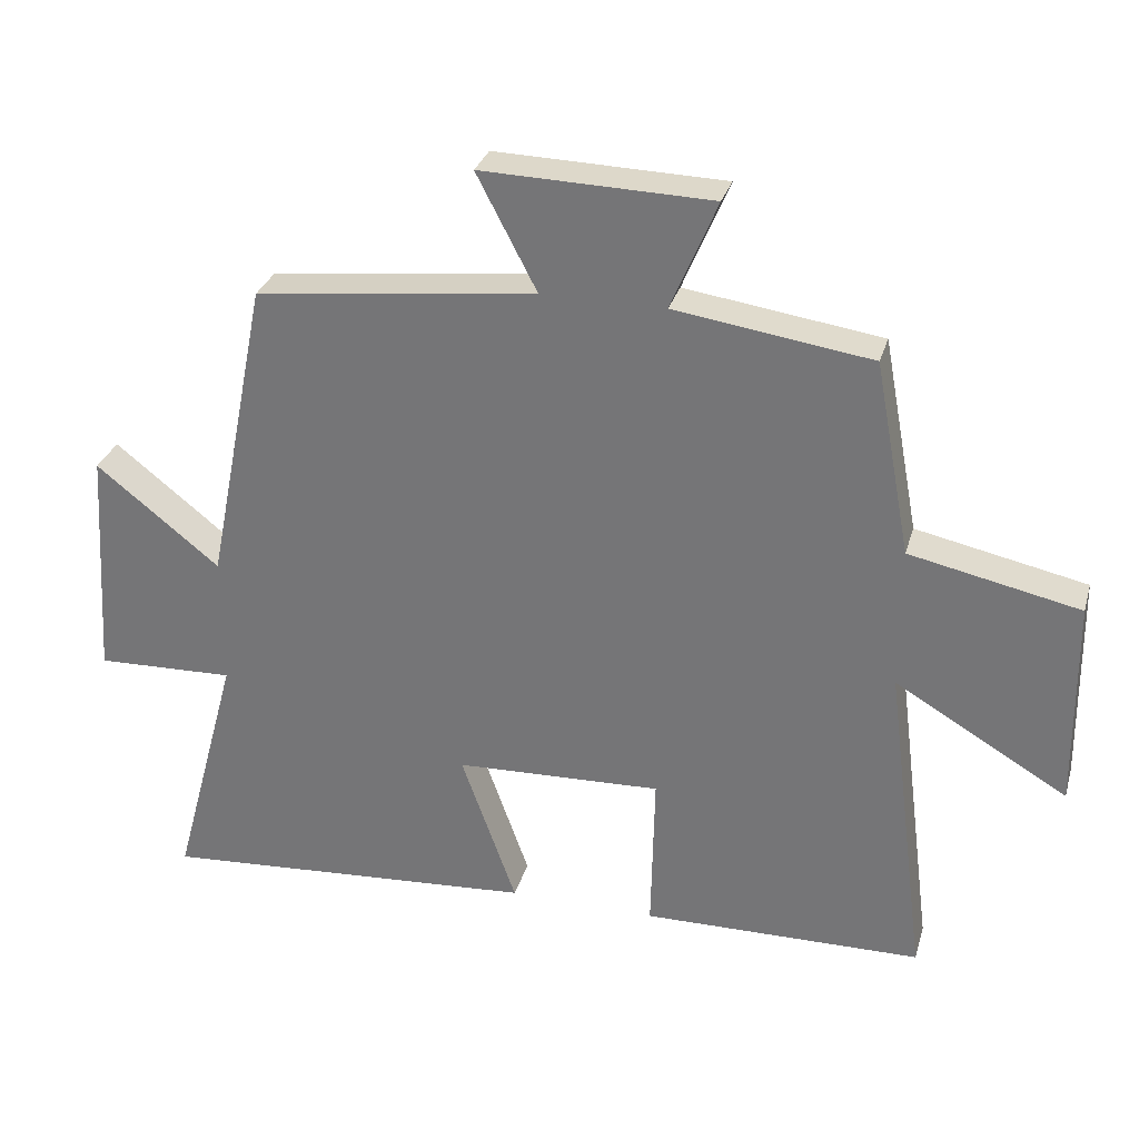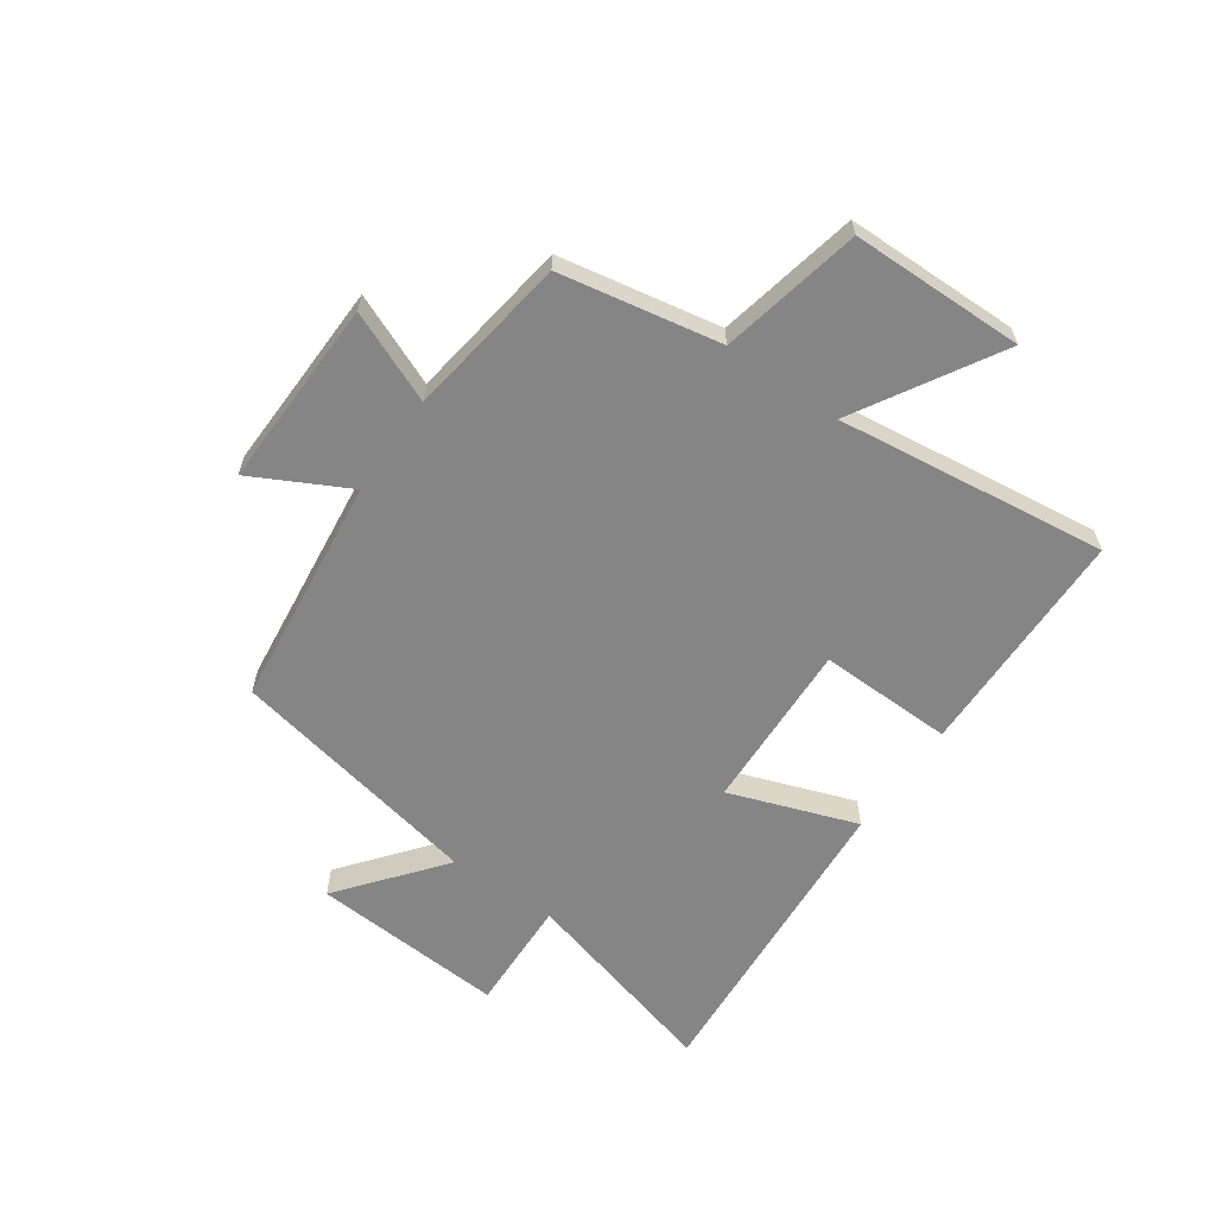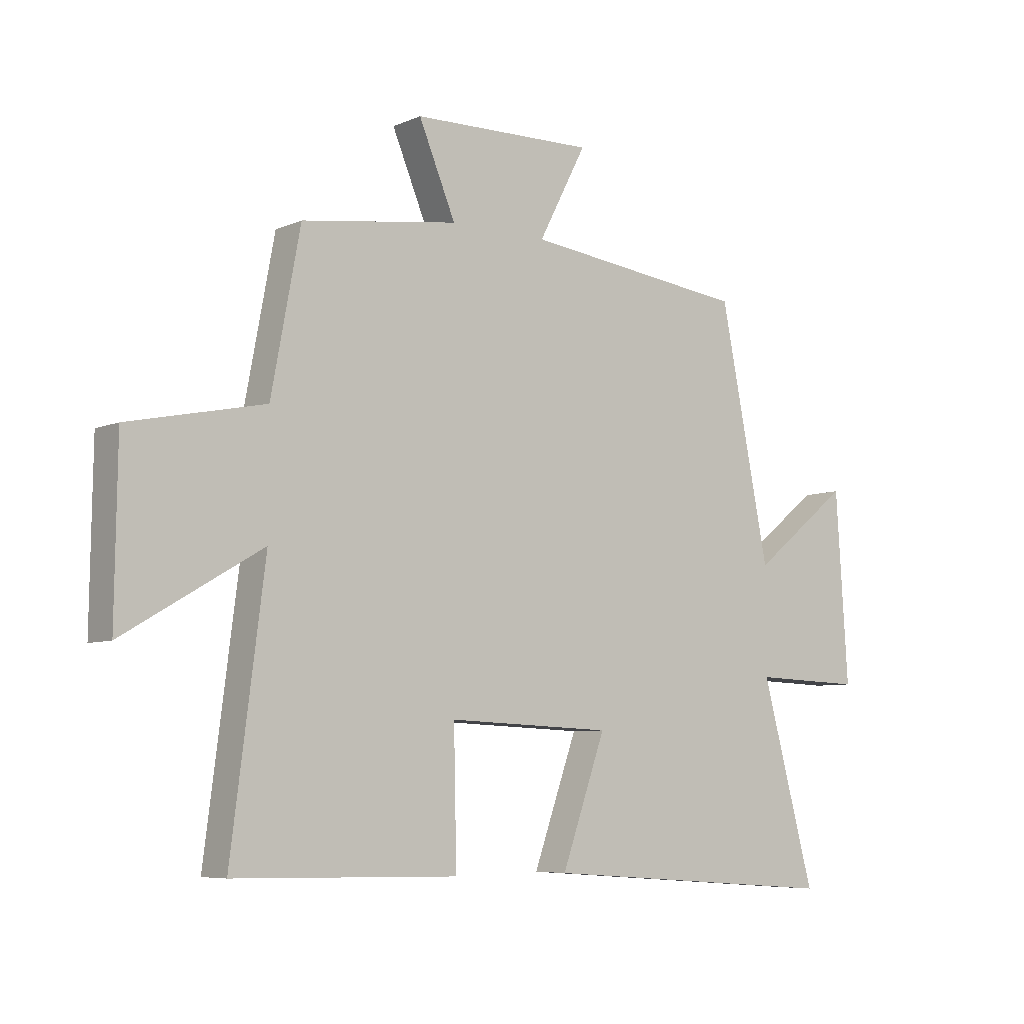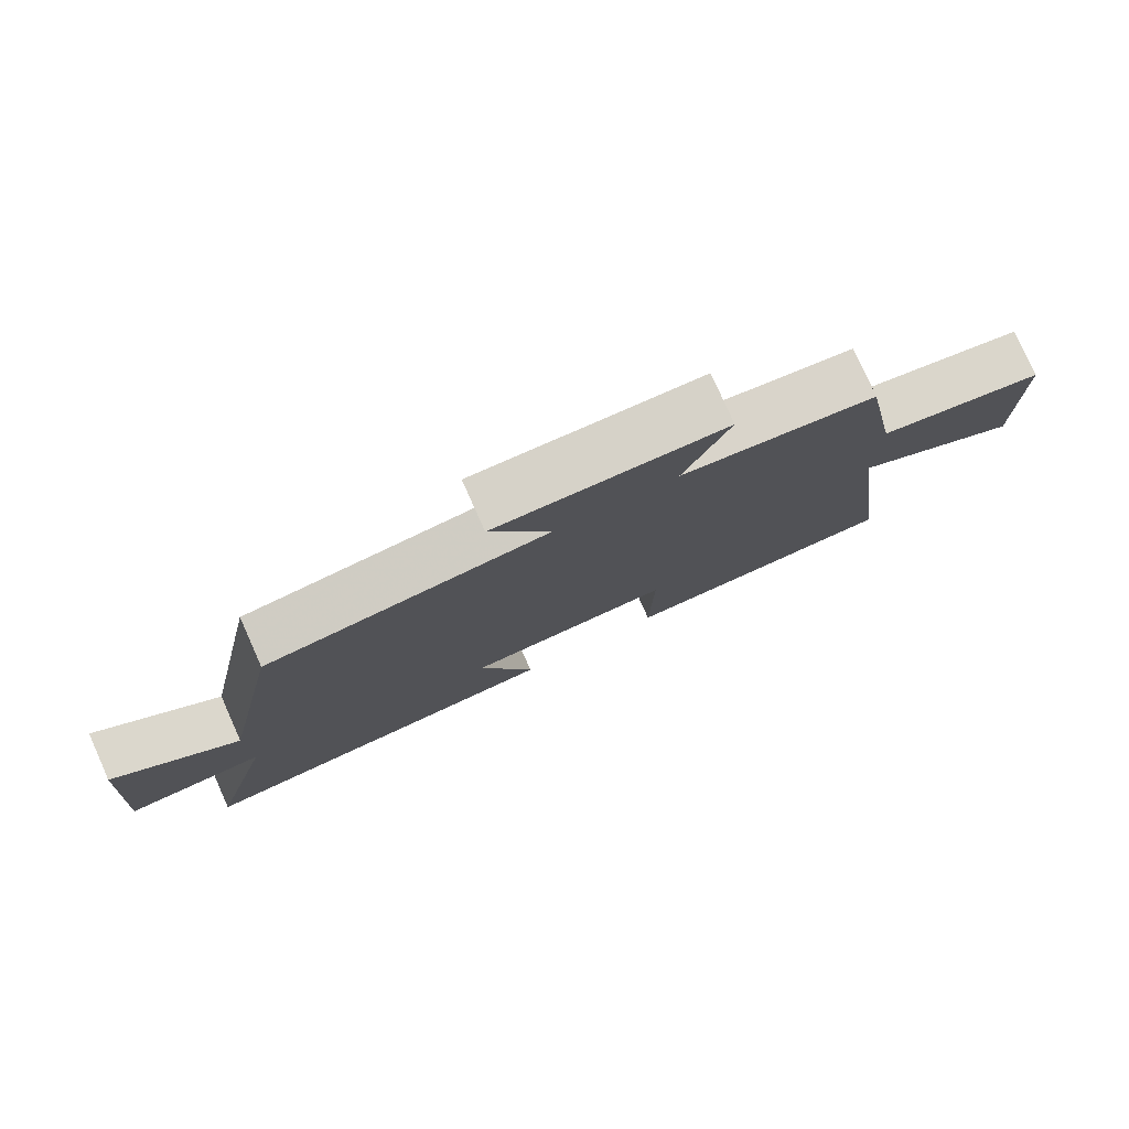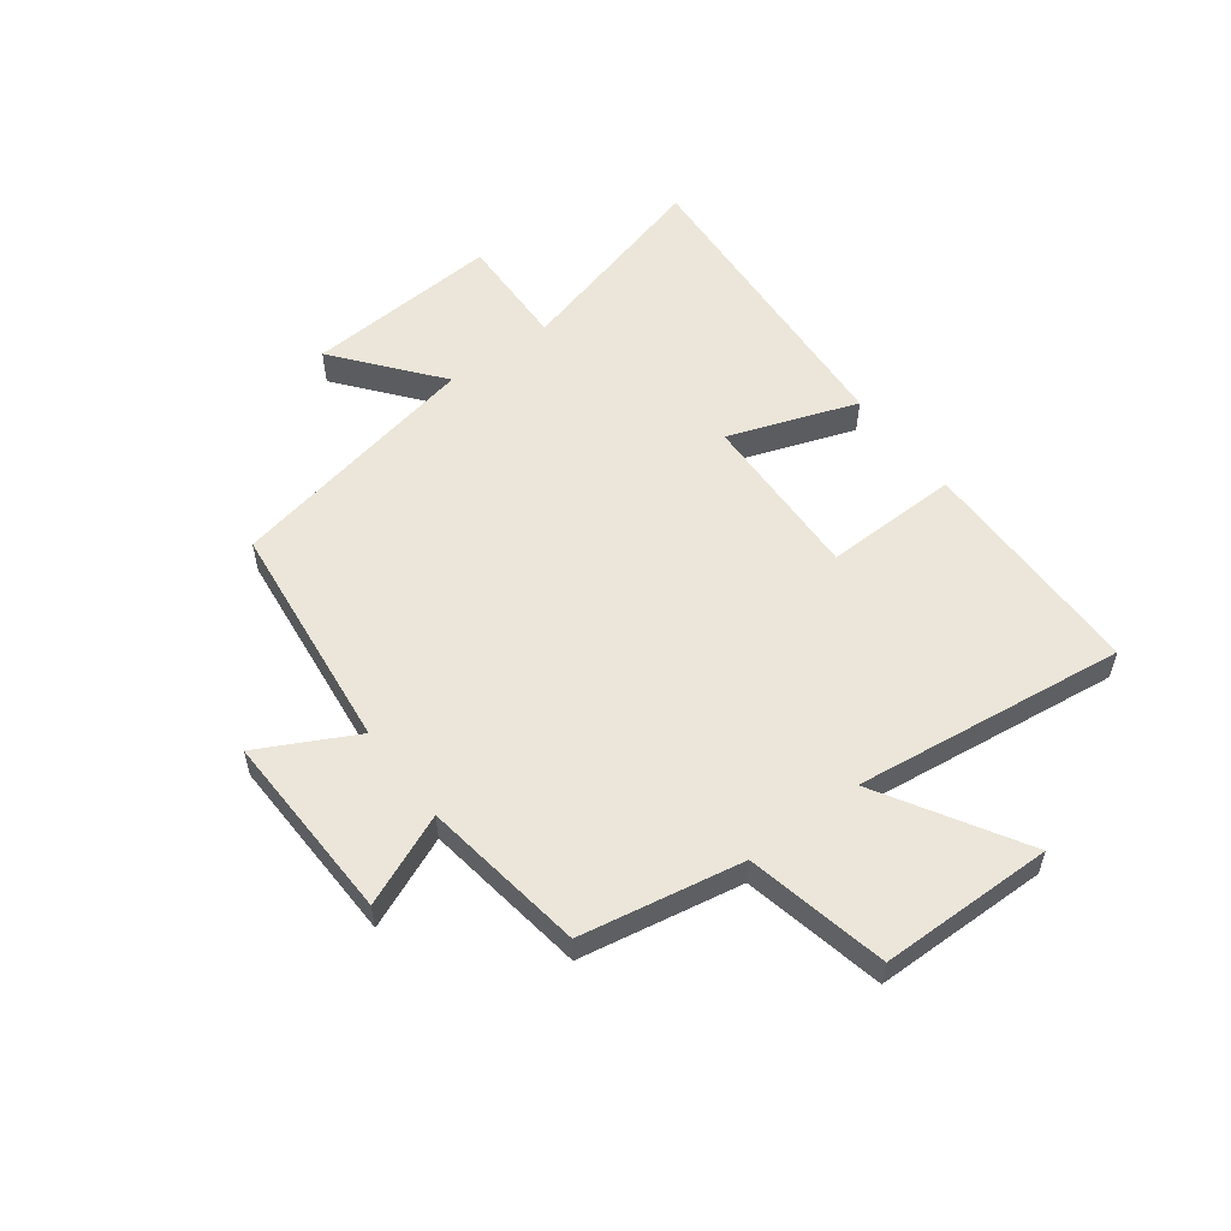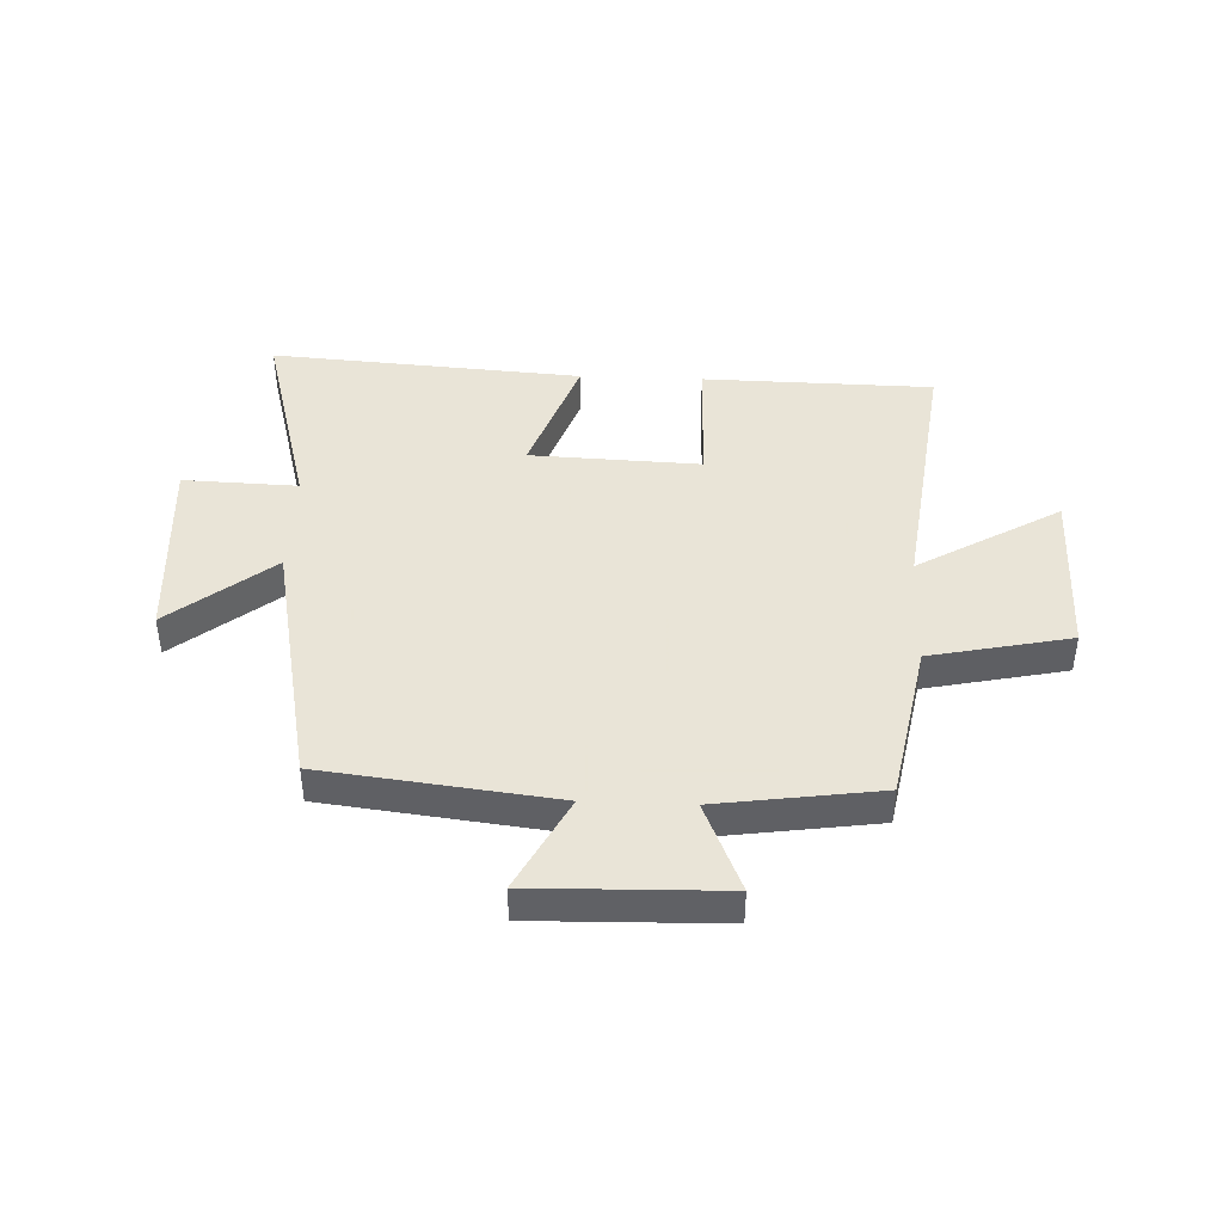
<metadata>
{"format":"obj","ext":"obj","renderer":"f3d","projection":"perspective","resolution":1024,"background":"white","views":[{"elev":30.4,"azim":15.4,"up":"+Z"},{"elev":-61.7,"azim":55.0,"up":"+Y"},{"elev":-6.7,"azim":141.3,"up":"+Z"},{"elev":78.7,"azim":-24.1,"up":"+Z"},{"elev":55.4,"azim":52.9,"up":"+Y"},{"elev":42.8,"azim":2.3,"up":"+Y"}]}
</metadata>
<code>
v 0.448 0.07 0.46
v 0.5 0.07 0.182
v 0.743 0.07 0.131
v 0.747 0.07 -0.169
v 0.5 0.07 -0.024
v 0.56 0.07 -0.493
v 0.159 0.07 -0.5
v 0.164 0.07 -0.266
v -0.132 0.07 -0.278
v -0.053 0.07 -0.5
v -0.596 0.07 -0.539
v -0.5 0.07 -0.183
v -0.699 0.07 -0.19
v -0.677 0.07 0.148
v -0.5 0.07 0.007
v -0.411 0.07 0.452
v -0.009 0.07 0.5
v -0.095 0.07 0.665
v 0.233 0.07 0.657
v 0.167 0.07 0.5
v 0.448 0 0.46
v 0.5 0 0.182
v 0.743 0 0.131
v 0.747 0 -0.169
v 0.5 0 -0.024
v 0.56 0 -0.493
v 0.159 0 -0.5
v 0.164 0 -0.266
v -0.132 0 -0.278
v -0.053 0 -0.5
v -0.596 0 -0.539
v -0.5 0 -0.183
v -0.699 0 -0.19
v -0.677 0 0.148
v -0.5 0 0.007
v -0.411 0 0.452
v -0.009 0 0.5
v -0.095 0 0.665
v 0.233 0 0.657
v 0.167 0 0.5
f 17 18 19 20
f 15 16 17 20
f 15 20 1 2
f 12 13 14 15
f 12 15 2 3
f 9 10 11 12
f 8 9 12
f 5 6 7 8
f 5 8 12
f 3 4 5
f 3 5 12
f 40 39 38 37
f 40 37 36 35
f 22 21 40 35
f 35 34 33 32
f 23 22 35 32
f 32 31 30 29
f 32 29 28
f 28 27 26 25
f 32 28 25
f 25 24 23
f 32 25 23
f 1 21 22 2
f 2 22 23 3
f 3 23 24 4
f 4 24 25 5
f 5 25 26 6
f 6 26 27 7
f 7 27 28 8
f 8 28 29 9
f 9 29 30 10
f 10 30 31 11
f 11 31 32 12
f 12 32 33 13
f 13 33 34 14
f 14 34 35 15
f 15 35 36 16
f 16 36 37 17
f 17 37 38 18
f 18 38 39 19
f 19 39 40 20
f 20 40 21 1

</code>
